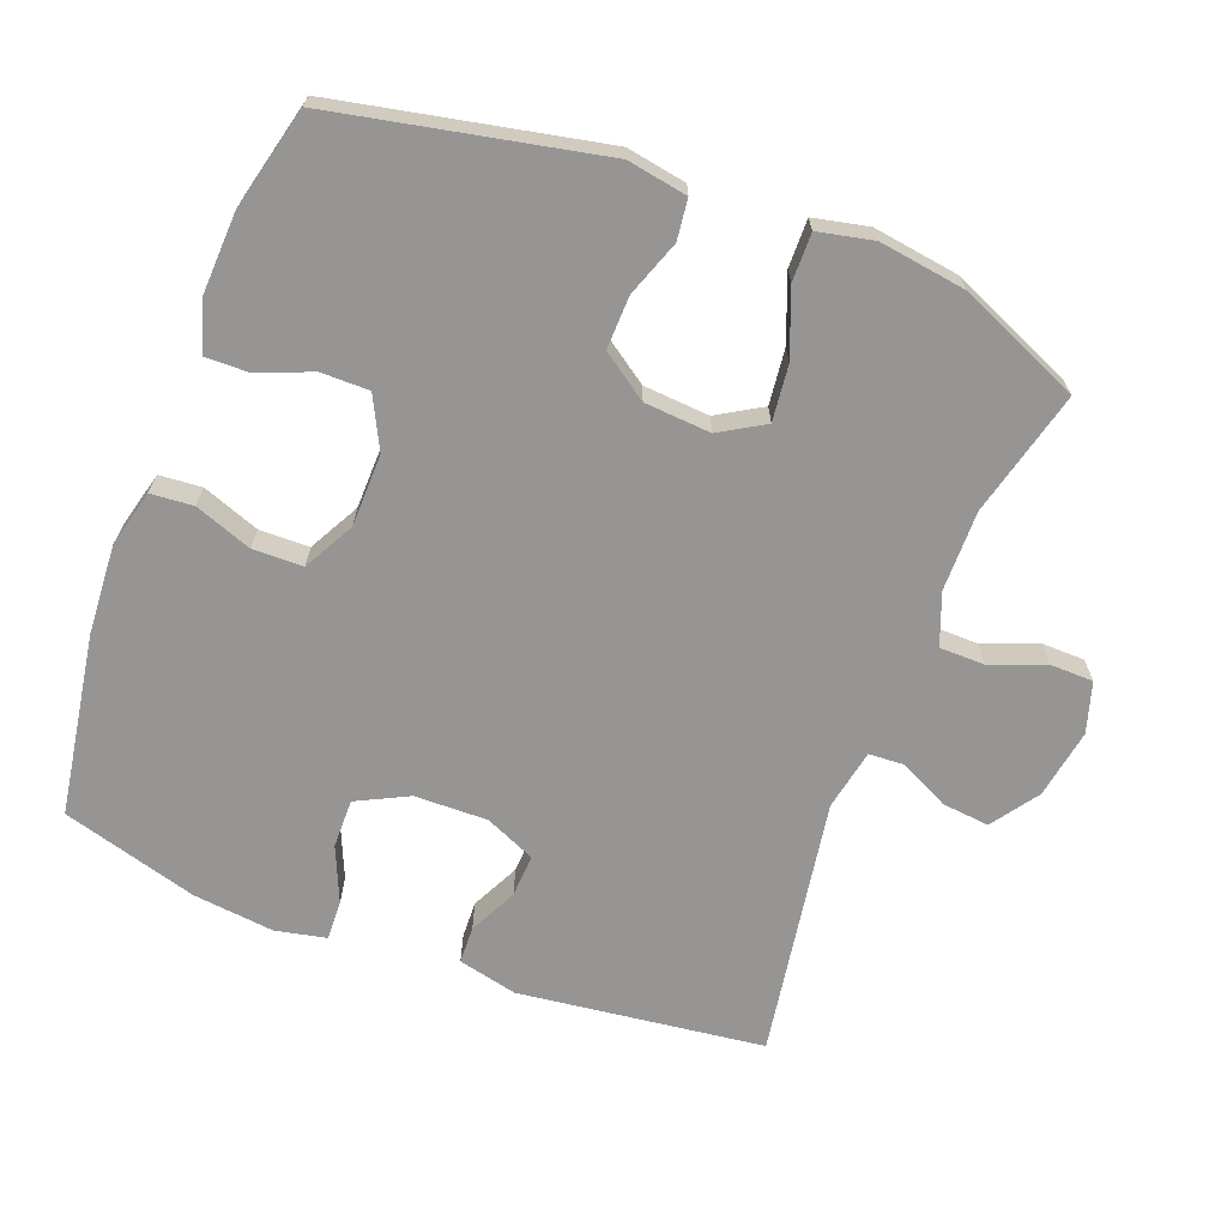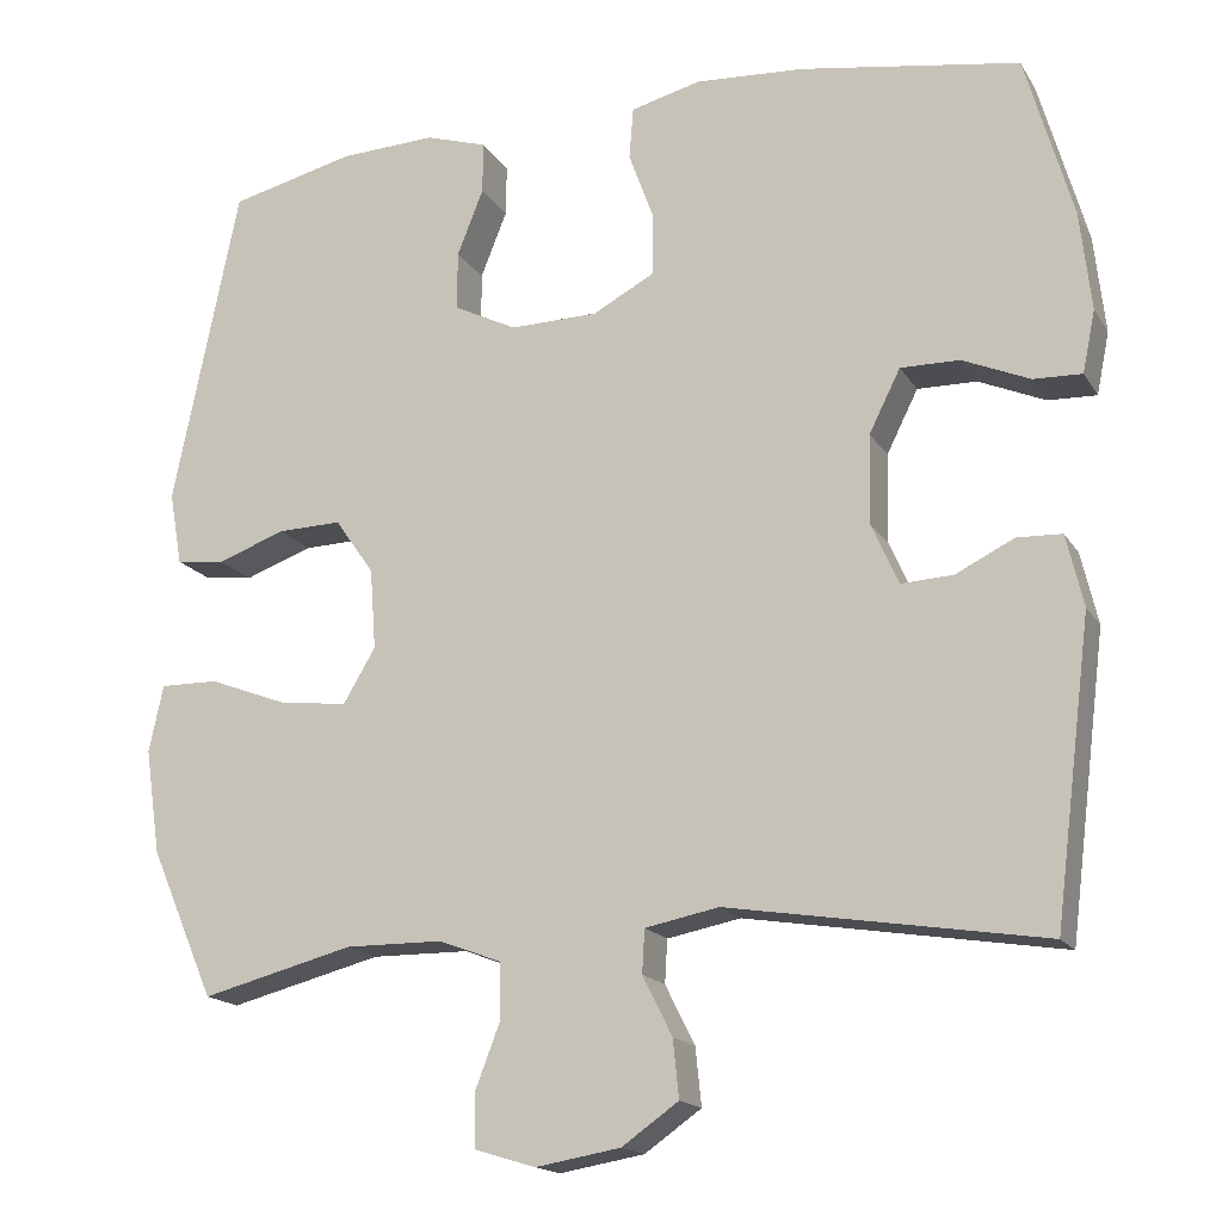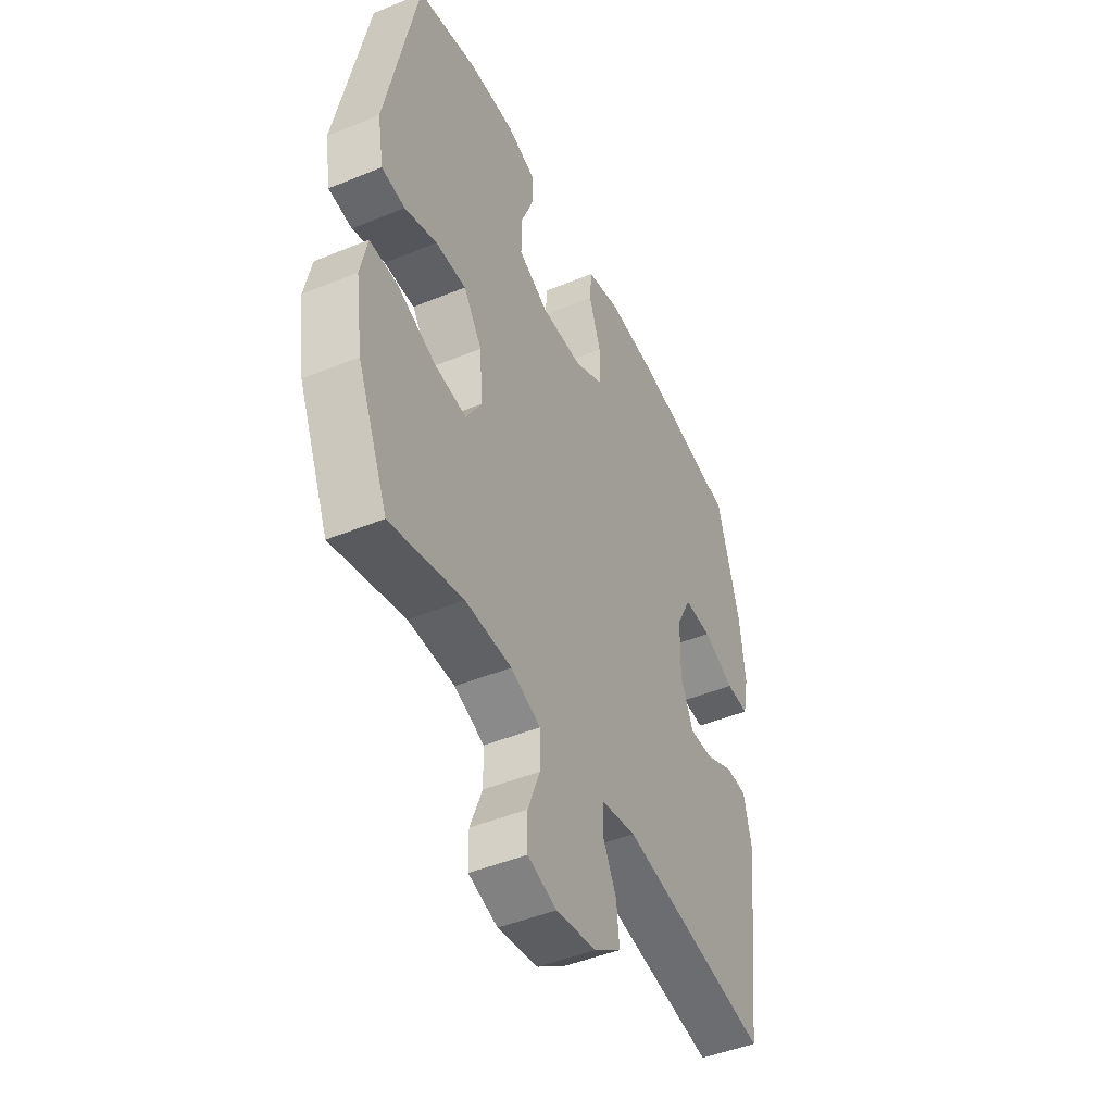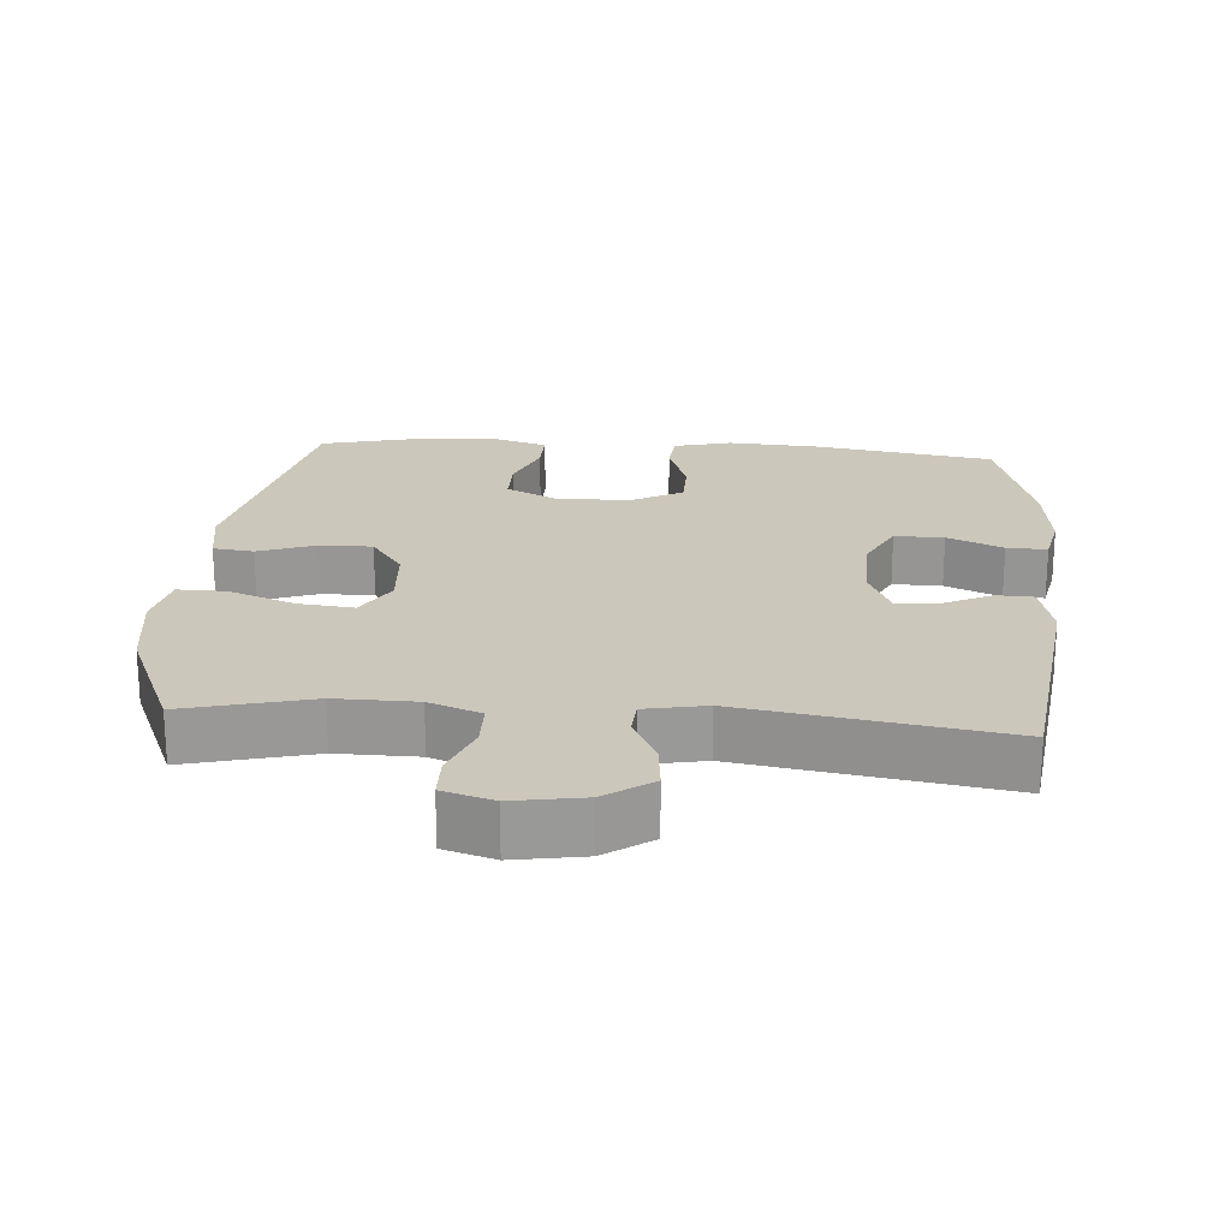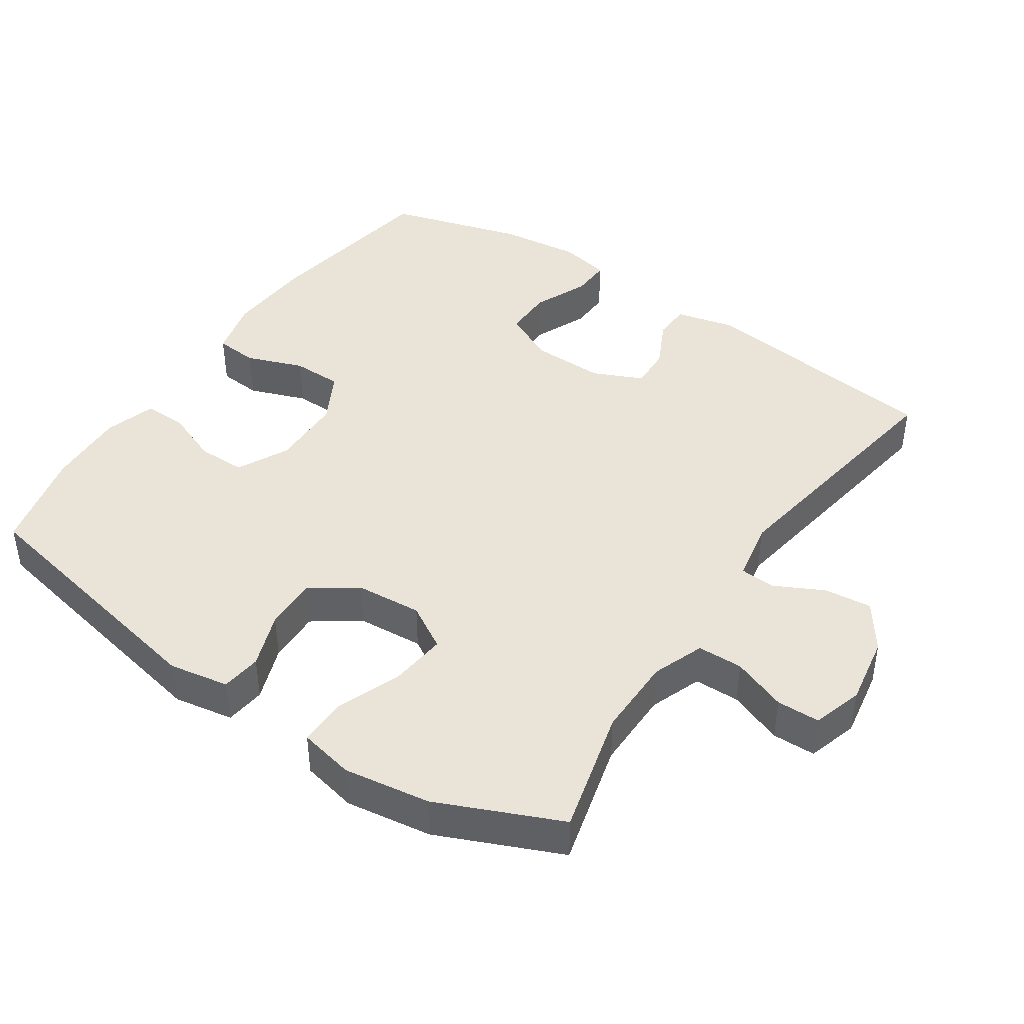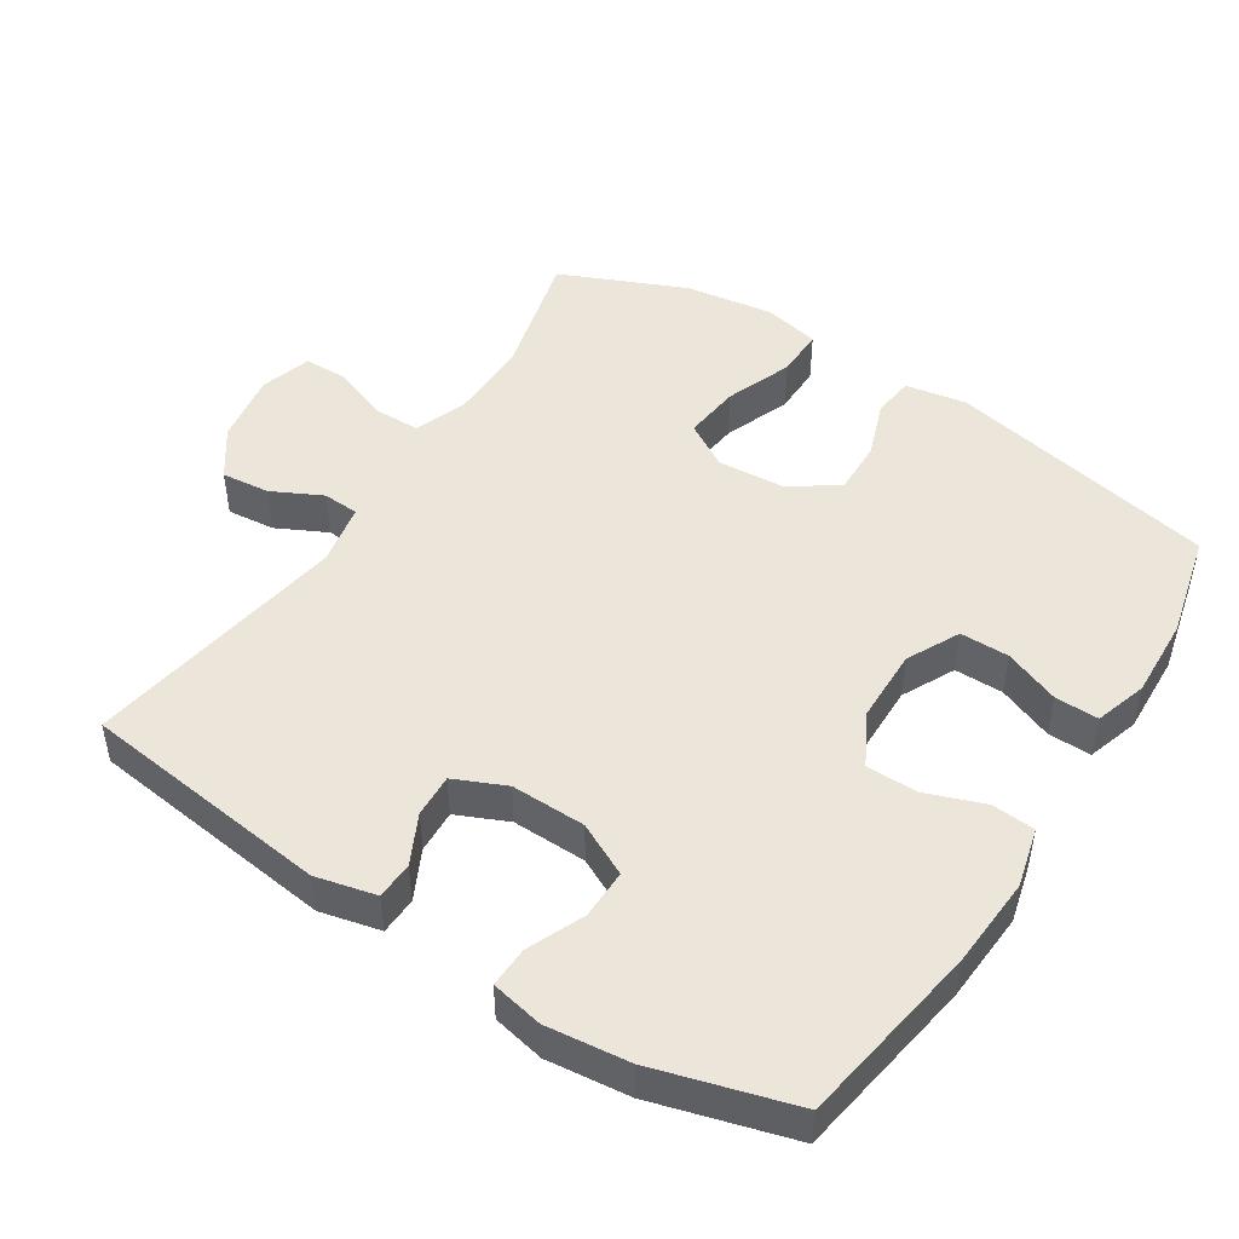
<metadata>
{"format":"obj","ext":"obj","renderer":"f3d","projection":"perspective","resolution":1024,"background":"white","views":[{"elev":-67.6,"azim":69.1,"up":"+Y"},{"elev":-16.7,"azim":-158.2,"up":"+Z"},{"elev":-46.2,"azim":115.1,"up":"+Z"},{"elev":21.6,"azim":-175.6,"up":"+Y"},{"elev":42.9,"azim":123.9,"up":"+Y"},{"elev":47.9,"azim":-57.3,"up":"+Y"}]}
</metadata>
<code>
v -0.5 0.07 0.5
v -0.241 0.07 0.542
v -0.113 0.07 0.55
v -0.03 0.07 0.529
v -0.025 0.07 0.468
v -0.055 0.07 0.386
v -0.054 0.07 0.314
v 0.019 0.07 0.275
v 0.123 0.07 0.273
v 0.197 0.07 0.31
v 0.197 0.07 0.379
v 0.166 0.07 0.457
v 0.165 0.07 0.518
v 0.238 0.07 0.541
v 0.352 0.07 0.536
v 0.5 0.07 0.5
v 0.578 0.07 0.12
v 0.563 0.07 0.034
v 0.505 0.07 0.027
v 0.425 0.07 0.056
v 0.349 0.07 0.058
v 0.303 0.07 -0.008
v 0.296 0.07 -0.103
v 0.334 0.07 -0.167
v 0.414 0.07 -0.158
v 0.508 0.07 -0.122
v 0.577 0.07 -0.121
v 0.594 0.07 -0.2
v 0.576 0.07 -0.324
v 0.5 0.07 -0.5
v 0.32 0.07 -0.454
v 0.205 0.07 -0.455
v 0.131 0.07 -0.483
v 0.13 0.07 -0.548
v 0.16 0.07 -0.626
v 0.159 0.07 -0.688
v 0.087 0.07 -0.71
v -0.013 0.07 -0.693
v -0.08 0.07 -0.646
v -0.073 0.07 -0.578
v -0.038 0.07 -0.508
v -0.041 0.07 -0.457
v -0.128 0.07 -0.44
v -0.5 0.07 -0.5
v -0.544 0.07 -0.148
v -0.524 0.07 -0.063
v -0.471 0.07 -0.061
v -0.402 0.07 -0.095
v -0.341 0.07 -0.098
v -0.309 0.07 -0.026
v -0.311 0.07 0.079
v -0.348 0.07 0.153
v -0.418 0.07 0.152
v -0.497 0.07 0.118
v -0.554 0.07 0.116
v -0.569 0.07 0.189
v -0.556 0.07 0.305
v -0.5 0 0.5
v -0.241 0 0.542
v -0.113 0 0.55
v -0.03 0 0.529
v -0.025 0 0.468
v -0.055 0 0.386
v -0.054 0 0.314
v 0.019 0 0.275
v 0.123 0 0.273
v 0.197 0 0.31
v 0.197 0 0.379
v 0.166 0 0.457
v 0.165 0 0.518
v 0.238 0 0.541
v 0.352 0 0.536
v 0.5 0 0.5
v 0.578 0 0.12
v 0.563 0 0.034
v 0.505 0 0.027
v 0.425 0 0.056
v 0.349 0 0.058
v 0.303 0 -0.008
v 0.296 0 -0.103
v 0.334 0 -0.167
v 0.414 0 -0.158
v 0.508 0 -0.122
v 0.577 0 -0.121
v 0.594 0 -0.2
v 0.576 0 -0.324
v 0.5 0 -0.5
v 0.32 0 -0.454
v 0.205 0 -0.455
v 0.131 0 -0.483
v 0.13 0 -0.548
v 0.16 0 -0.626
v 0.159 0 -0.688
v 0.087 0 -0.71
v -0.013 0 -0.693
v -0.08 0 -0.646
v -0.073 0 -0.578
v -0.038 0 -0.508
v -0.041 0 -0.457
v -0.128 0 -0.44
v -0.5 0 -0.5
v -0.544 0 -0.148
v -0.524 0 -0.063
v -0.471 0 -0.061
v -0.402 0 -0.095
v -0.341 0 -0.098
v -0.309 0 -0.026
v -0.311 0 0.079
v -0.348 0 0.153
v -0.418 0 0.152
v -0.497 0 0.118
v -0.554 0 0.116
v -0.569 0 0.189
v -0.556 0 0.305
f 4 5 6
f 3 4 6
f 2 3 6
f 1 2 6
f 57 1 6
f 56 57 6
f 55 56 6
f 54 55 6
f 53 54 6
f 52 53 6 7
f 51 52 7 8
f 50 51 8 9
f 49 50 9 10
f 46 47 48
f 45 46 48
f 44 45 48
f 43 44 48
f 42 43 48 49
f 39 40 41
f 38 39 41
f 37 38 41
f 36 37 41
f 35 36 41
f 34 35 41
f 33 34 41 42
f 42 49 10
f 33 42 10
f 32 33 10
f 29 30 31
f 28 29 31
f 27 28 31
f 26 27 31
f 25 26 31
f 24 25 31 32
f 18 19 20
f 17 18 20
f 16 17 20
f 15 16 20
f 14 15 20
f 13 14 20
f 12 13 20
f 11 12 20
f 11 20 21
f 10 11 21 22
f 23 24 32
f 10 22 23 32
f 63 62 61
f 63 61 60
f 63 60 59
f 63 59 58
f 63 58 114
f 63 114 113
f 63 113 112
f 63 112 111
f 63 111 110
f 64 63 110 109
f 65 64 109 108
f 66 65 108 107
f 67 66 107 106
f 105 104 103
f 105 103 102
f 105 102 101
f 105 101 100
f 106 105 100 99
f 98 97 96
f 98 96 95
f 98 95 94
f 98 94 93
f 98 93 92
f 98 92 91
f 99 98 91 90
f 67 106 99
f 67 99 90
f 67 90 89
f 88 87 86
f 88 86 85
f 88 85 84
f 88 84 83
f 88 83 82
f 89 88 82 81
f 77 76 75
f 77 75 74
f 77 74 73
f 77 73 72
f 77 72 71
f 77 71 70
f 77 70 69
f 77 69 68
f 78 77 68
f 79 78 68 67
f 89 81 80
f 89 80 79 67
f 1 58 59 2
f 2 59 60 3
f 3 60 61 4
f 4 61 62 5
f 5 62 63 6
f 6 63 64 7
f 7 64 65 8
f 8 65 66 9
f 9 66 67 10
f 10 67 68 11
f 11 68 69 12
f 12 69 70 13
f 13 70 71 14
f 14 71 72 15
f 15 72 73 16
f 16 73 74 17
f 17 74 75 18
f 18 75 76 19
f 19 76 77 20
f 20 77 78 21
f 21 78 79 22
f 22 79 80 23
f 23 80 81 24
f 24 81 82 25
f 25 82 83 26
f 26 83 84 27
f 27 84 85 28
f 28 85 86 29
f 29 86 87 30
f 30 87 88 31
f 31 88 89 32
f 32 89 90 33
f 33 90 91 34
f 34 91 92 35
f 35 92 93 36
f 36 93 94 37
f 37 94 95 38
f 38 95 96 39
f 39 96 97 40
f 40 97 98 41
f 41 98 99 42
f 42 99 100 43
f 43 100 101 44
f 44 101 102 45
f 45 102 103 46
f 46 103 104 47
f 47 104 105 48
f 48 105 106 49
f 49 106 107 50
f 50 107 108 51
f 51 108 109 52
f 52 109 110 53
f 53 110 111 54
f 54 111 112 55
f 55 112 113 56
f 56 113 114 57
f 57 114 58 1

</code>
